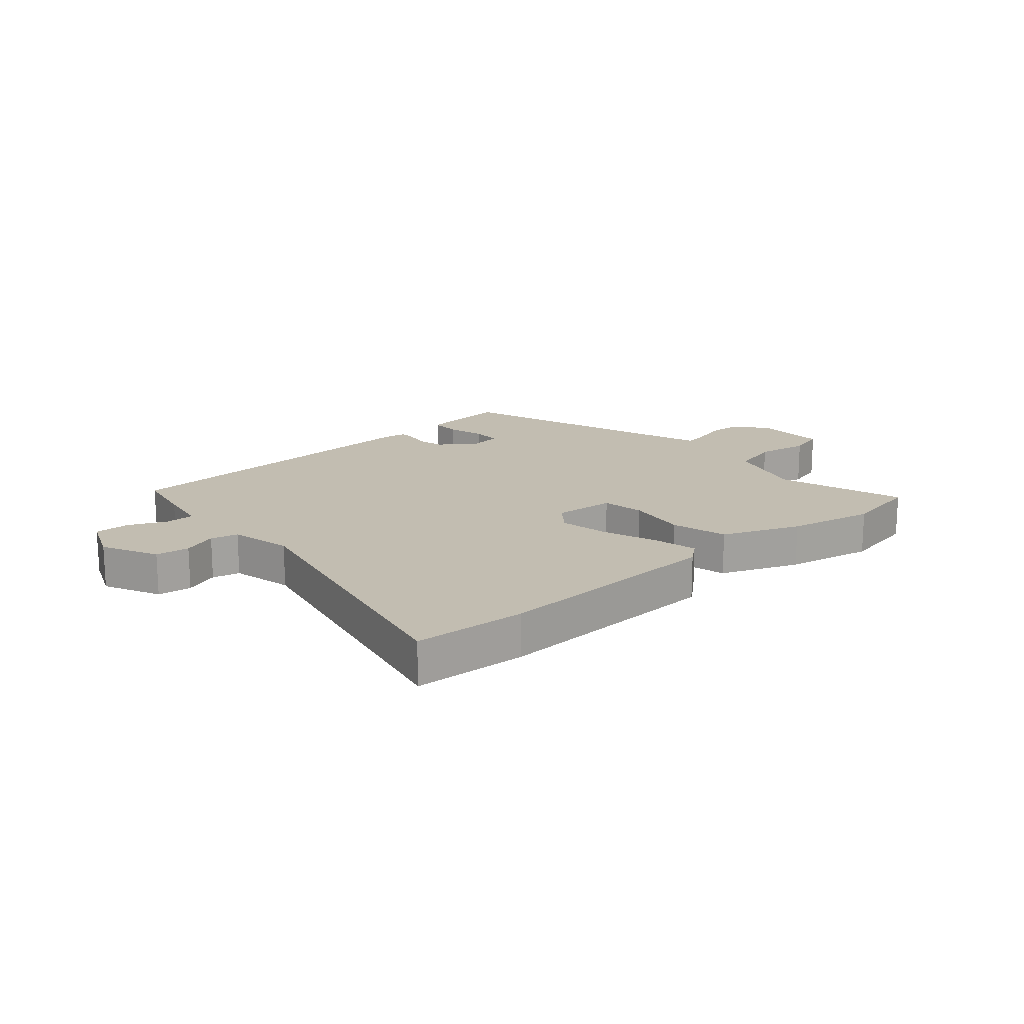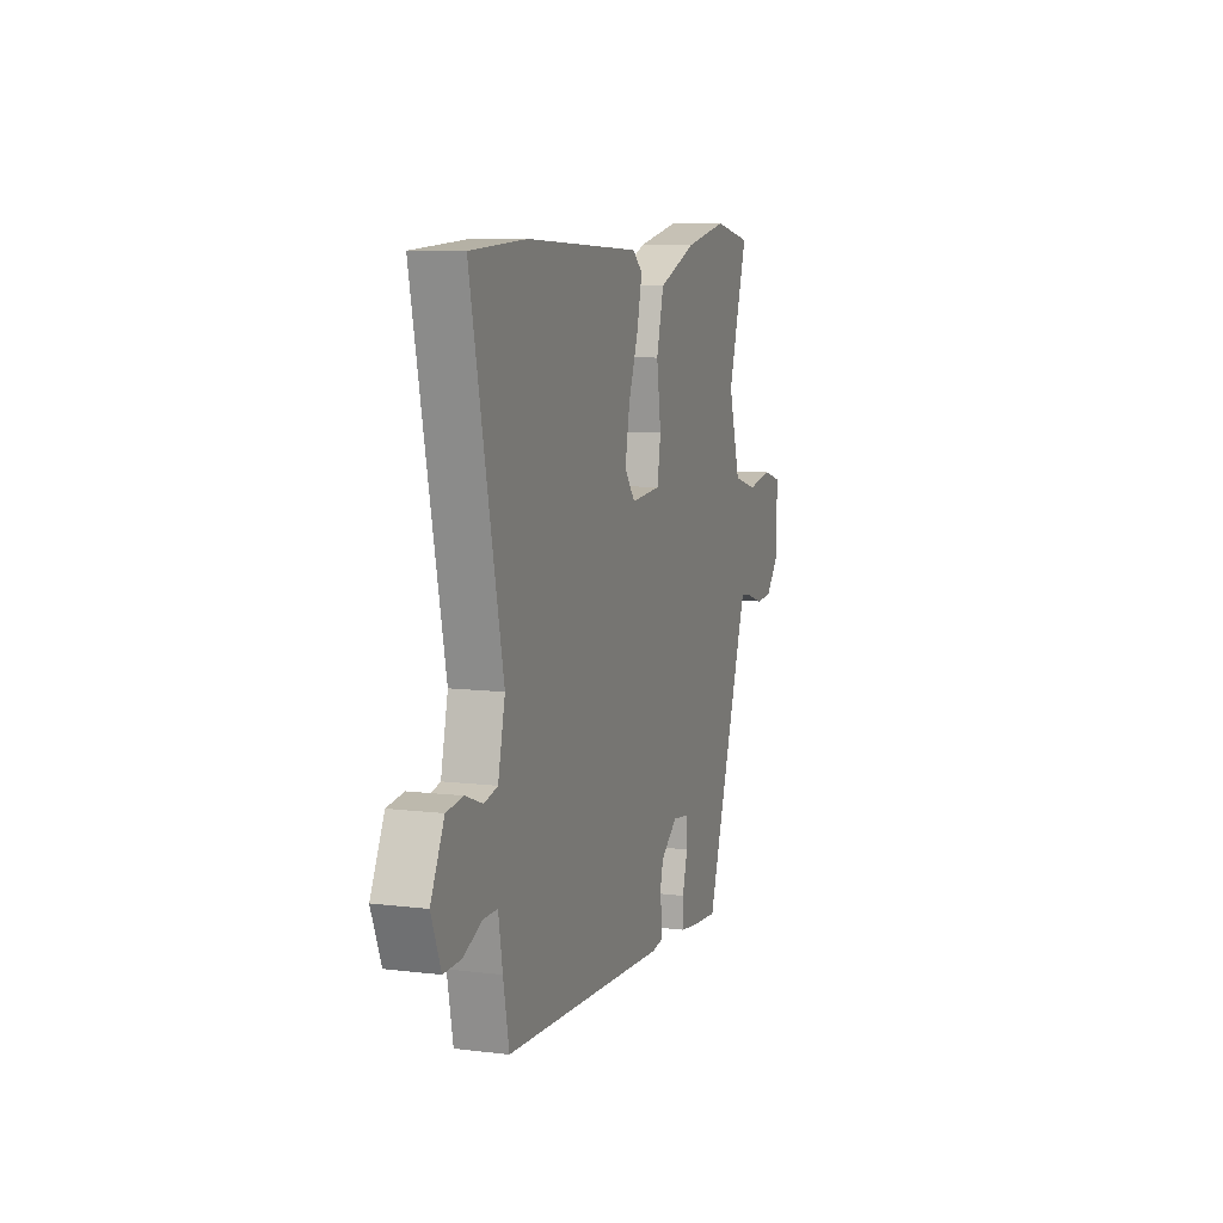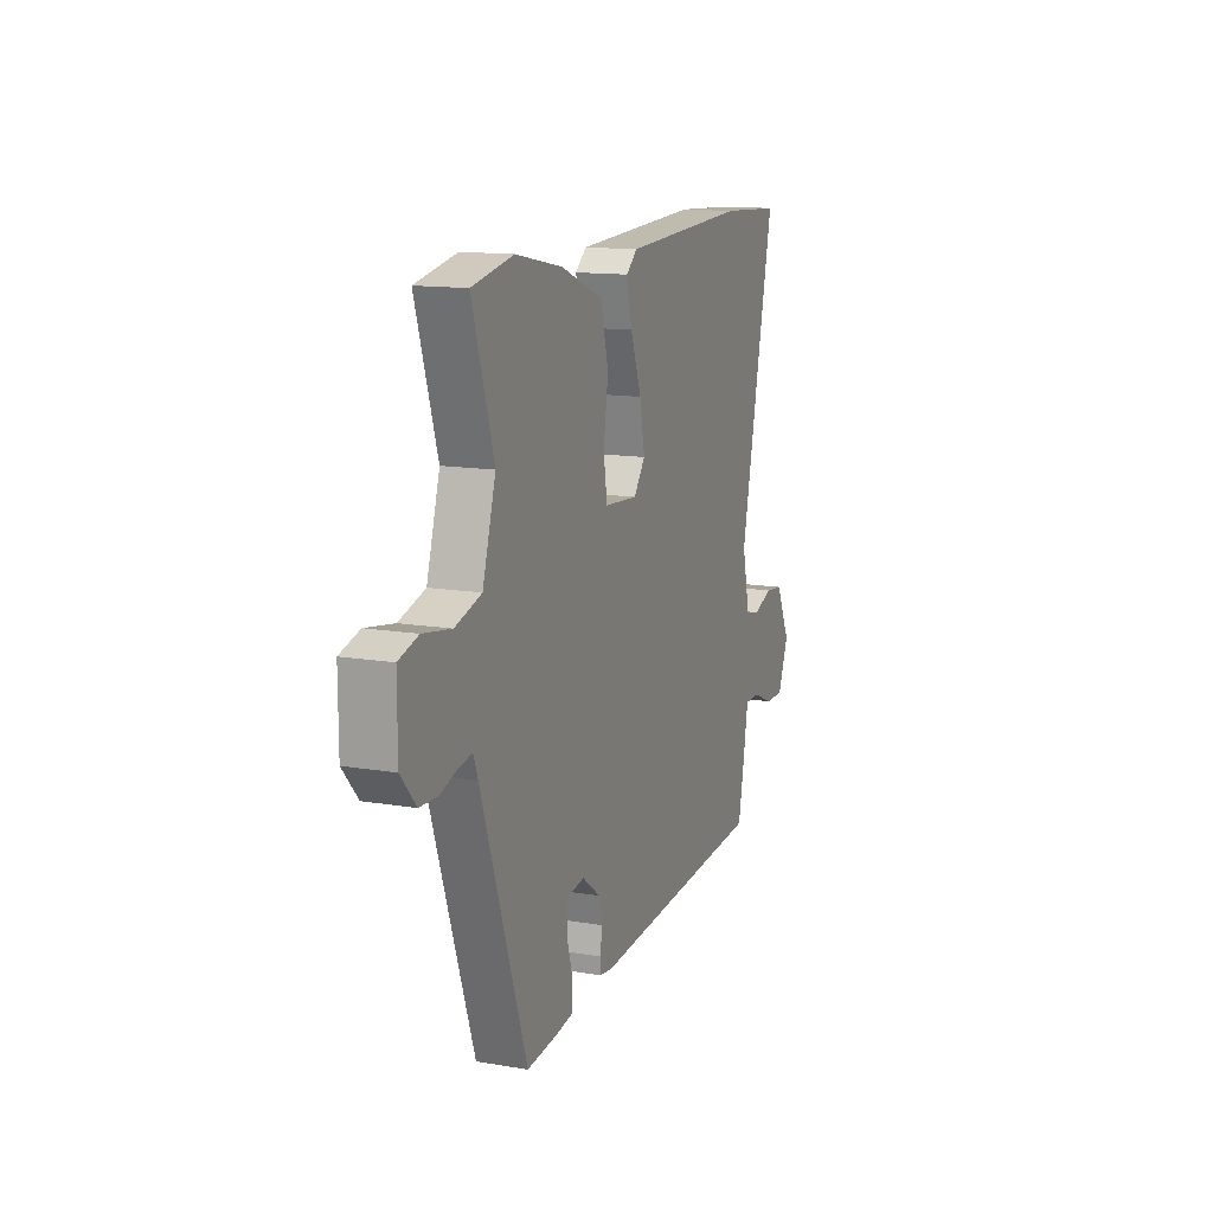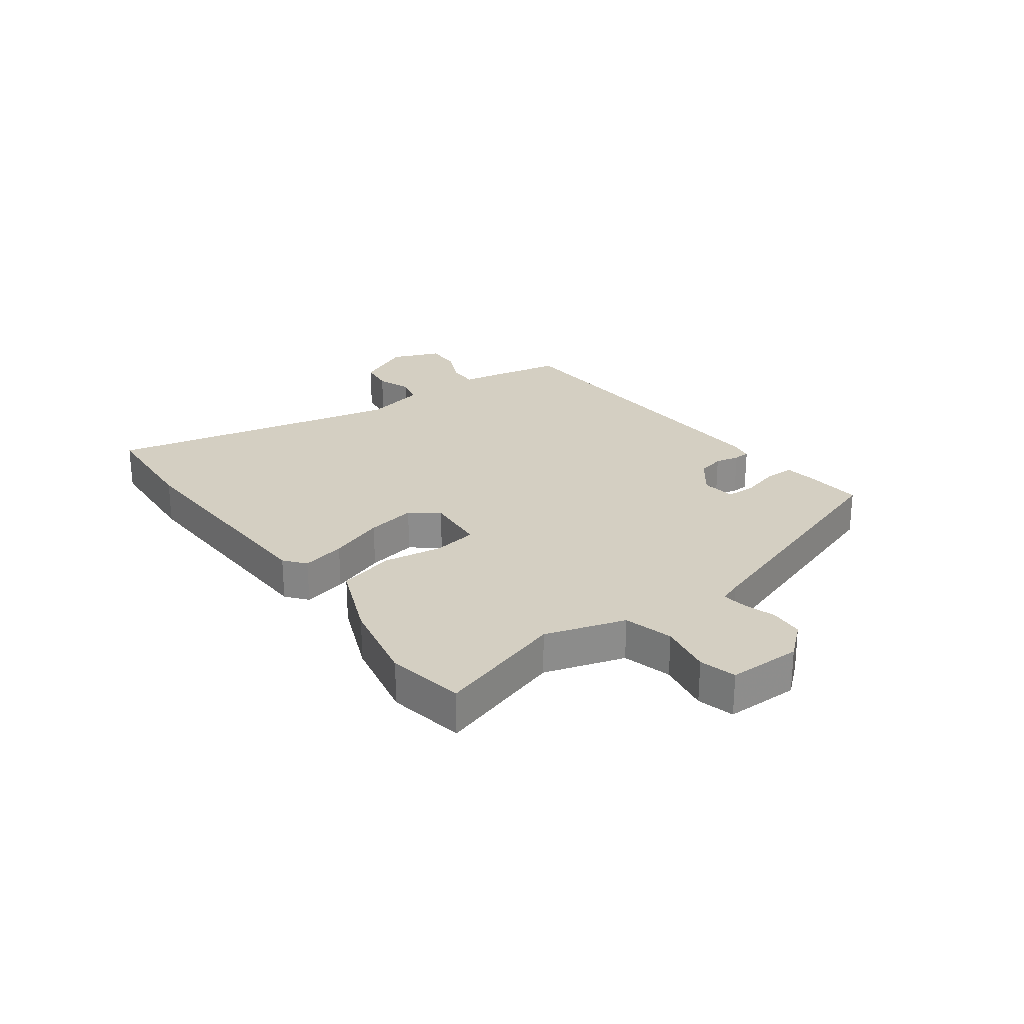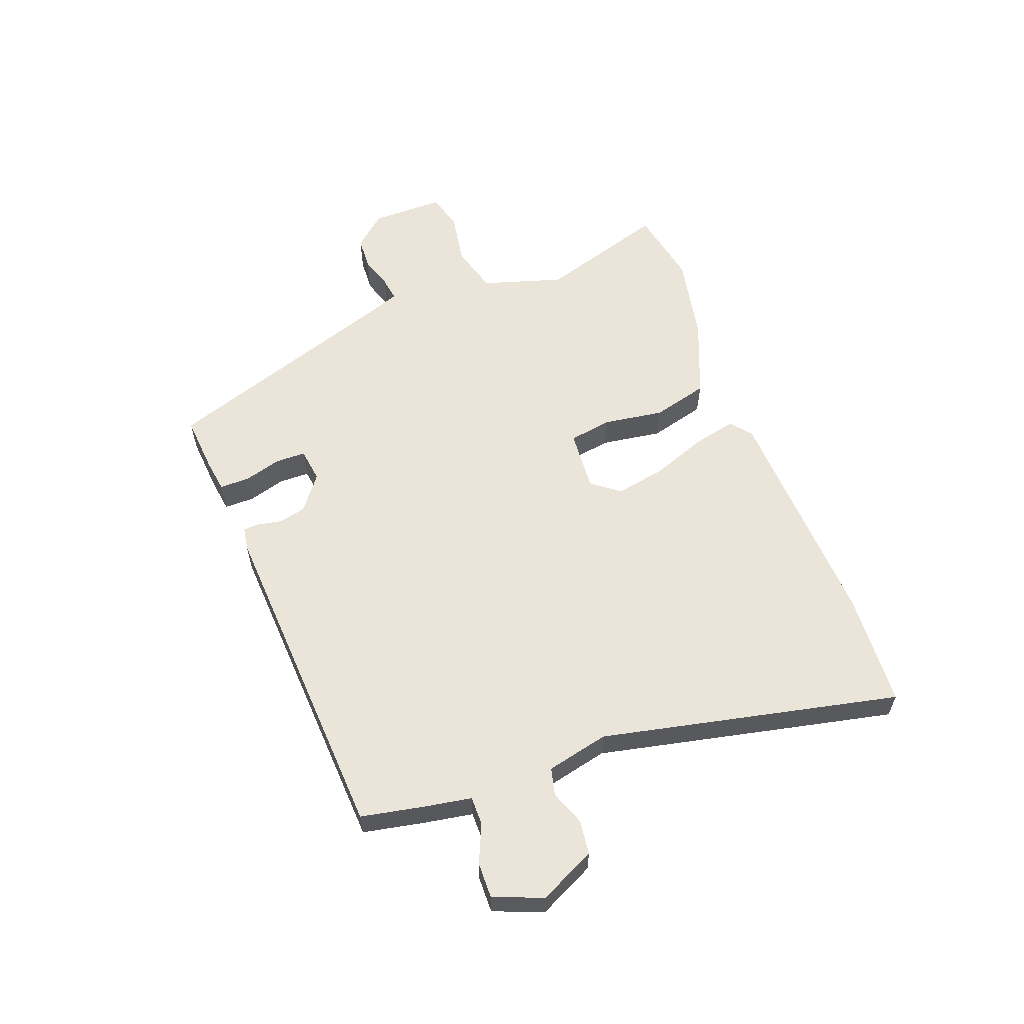
<metadata>
{"format":"obj","ext":"obj","renderer":"f3d","projection":"perspective","resolution":1024,"background":"white","views":[{"elev":17.0,"azim":-41.0,"up":"+Y"},{"elev":8.8,"azim":-71.7,"up":"+Z"},{"elev":13.6,"azim":110.7,"up":"+Z"},{"elev":25.6,"azim":54.0,"up":"+Y"},{"elev":58.7,"azim":-110.5,"up":"+Y"}]}
</metadata>
<code>
v 0.377 0.07 -0.489
v 0.28 0.07 -0.481
v 0.226 0.07 -0.473
v 0.226 0.07 -0.423
v 0.244 0.07 -0.36
v 0.243 0.07 -0.31
v 0.186 0.07 -0.302
v 0.128 0.07 -0.346
v 0.117 0.07 -0.391
v 0.125 0.07 -0.432
v 0.124 0.07 -0.459
v 0.085 0.07 -0.465
v -0.476 0.07 -0.434
v -0.496 0.07 -0.332
v -0.51 0.07 -0.25
v -0.558 0.07 -0.25
v -0.622 0.07 -0.278
v -0.681 0.07 -0.279
v -0.714 0.07 -0.197
v -0.668 0.07 -0.103
v -0.611 0.07 -0.096
v -0.553 0.07 -0.118
v -0.507 0.07 -0.107
v -0.483 0.07 -0.003
v -0.59 0.07 0.495
v -0.4 0.07 0.506
v -0.008 0.07 0.488
v 0.027 0.07 0.459
v 0.01 0.07 0.386
v -0.024 0.07 0.294
v -0.04 0.07 0.211
v -0.004 0.07 0.164
v 0.099 0.07 0.172
v 0.111 0.07 0.244
v 0.096 0.07 0.345
v 0.121 0.07 0.439
v 0.251 0.07 0.491
v 0.397 0.07 0.52
v 0.526 0.07 0.495
v 0.459 0.07 0.281
v 0.5 0.07 0.146
v 0.582 0.07 0.123
v 0.67 0.07 0.138
v 0.731 0.07 0.121
v 0.731 0.07 -0.001
v 0.684 0.07 -0.055
v 0.628 0.07 -0.058
v 0.574 0.07 -0.041
v 0.533 0.07 -0.035
v 0.519 0.07 -0.072
v 0.377 0 -0.489
v 0.28 0 -0.481
v 0.226 0 -0.473
v 0.226 0 -0.423
v 0.244 0 -0.36
v 0.243 0 -0.31
v 0.186 0 -0.302
v 0.128 0 -0.346
v 0.117 0 -0.391
v 0.125 0 -0.432
v 0.124 0 -0.459
v 0.085 0 -0.465
v -0.476 0 -0.434
v -0.496 0 -0.332
v -0.51 0 -0.25
v -0.558 0 -0.25
v -0.622 0 -0.278
v -0.681 0 -0.279
v -0.714 0 -0.197
v -0.668 0 -0.103
v -0.611 0 -0.096
v -0.553 0 -0.118
v -0.507 0 -0.107
v -0.483 0 -0.003
v -0.59 0 0.495
v -0.4 0 0.506
v -0.008 0 0.488
v 0.027 0 0.459
v 0.01 0 0.386
v -0.024 0 0.294
v -0.04 0 0.211
v -0.004 0 0.164
v 0.099 0 0.172
v 0.111 0 0.244
v 0.096 0 0.345
v 0.121 0 0.439
v 0.251 0 0.491
v 0.397 0 0.52
v 0.526 0 0.495
v 0.459 0 0.281
v 0.5 0 0.146
v 0.582 0 0.123
v 0.67 0 0.138
v 0.731 0 0.121
v 0.731 0 -0.001
v 0.684 0 -0.055
v 0.628 0 -0.058
v 0.574 0 -0.041
v 0.533 0 -0.035
v 0.519 0 -0.072
f 45 46 47 48
f 45 48 49
f 42 43 44 45
f 41 42 45 49
f 40 41 49 50
f 38 39 40
f 34 35 36 37
f 33 34 37 38
f 27 28 29 30
f 27 30 31
f 24 25 26 27
f 23 24 27 31
f 19 20 21 22
f 19 22 23
f 16 17 18 19
f 15 16 19 23
f 9 10 11 12
f 8 9 12 13
f 7 8 13 14
f 2 3 4 5
f 2 5 6
f 1 2 6
f 50 1 6
f 33 38 40 50
f 32 33 50 6
f 31 32 6 7
f 15 23 31
f 7 14 15 31
f 98 97 96 95
f 99 98 95
f 95 94 93 92
f 99 95 92 91
f 100 99 91 90
f 90 89 88
f 87 86 85 84
f 88 87 84 83
f 80 79 78 77
f 81 80 77
f 77 76 75 74
f 81 77 74 73
f 72 71 70 69
f 73 72 69
f 69 68 67 66
f 73 69 66 65
f 62 61 60 59
f 63 62 59 58
f 64 63 58 57
f 55 54 53 52
f 56 55 52
f 56 52 51
f 56 51 100
f 100 90 88 83
f 56 100 83 82
f 57 56 82 81
f 81 73 65
f 81 65 64 57
f 1 51 52 2
f 2 52 53 3
f 3 53 54 4
f 4 54 55 5
f 5 55 56 6
f 6 56 57 7
f 7 57 58 8
f 8 58 59 9
f 9 59 60 10
f 10 60 61 11
f 11 61 62 12
f 12 62 63 13
f 13 63 64 14
f 14 64 65 15
f 15 65 66 16
f 16 66 67 17
f 17 67 68 18
f 18 68 69 19
f 19 69 70 20
f 20 70 71 21
f 21 71 72 22
f 22 72 73 23
f 23 73 74 24
f 24 74 75 25
f 25 75 76 26
f 26 76 77 27
f 27 77 78 28
f 28 78 79 29
f 29 79 80 30
f 30 80 81 31
f 31 81 82 32
f 32 82 83 33
f 33 83 84 34
f 34 84 85 35
f 35 85 86 36
f 36 86 87 37
f 37 87 88 38
f 38 88 89 39
f 39 89 90 40
f 40 90 91 41
f 41 91 92 42
f 42 92 93 43
f 43 93 94 44
f 44 94 95 45
f 45 95 96 46
f 46 96 97 47
f 47 97 98 48
f 48 98 99 49
f 49 99 100 50
f 50 100 51 1

</code>
